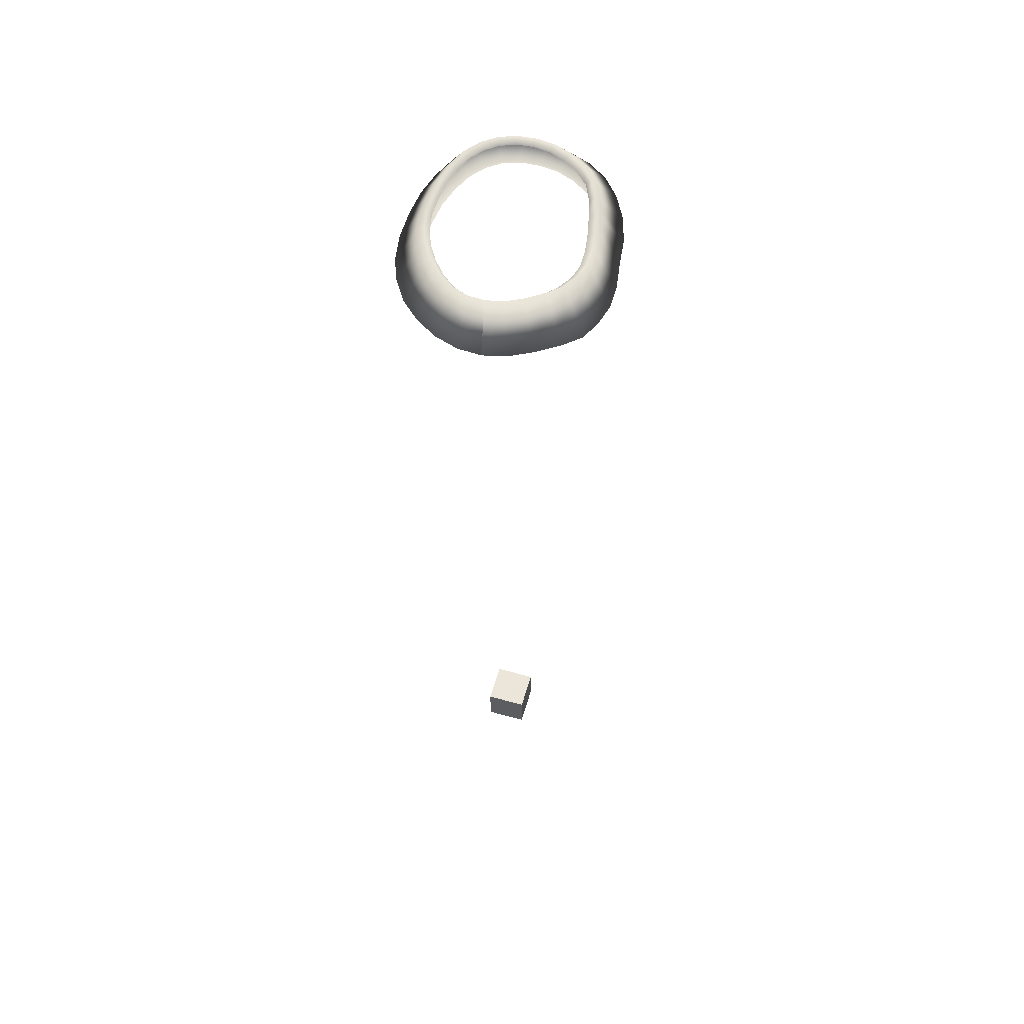
<metadata>
{"format":"obj","ext":"obj","renderer":"f3d","projection":"perspective","resolution":1024,"background":"white","views":[{"elev":56.2,"azim":106.2,"up":"+Z"}]}
</metadata>
<code>
o ruby.ruby.SMD.mesh_11
v 4.473 0.2723 42.16
v 4.458 -0.4259 42.22
v 4.707 0.2894 42.51
v 4.462 -1.809 41.03
v 4.901 -1.067 40.94
v 5.375 -2.416 41.14
v 5.938 -1.456 41.06
v 5.114 -0.2716 40.87
v 6.233 -0.4354 40.98
v 5.113 0.5623 40.79
v 6.235 0.5941 40.89
v 4.702 -0.4605 42.56
v 4.243 -1.106 42.31
v 4.497 -1.203 42.64
v 3.803 -1.724 42.42
v 4.036 -1.891 42.73
v 3.206 -2.252 42.53
v 3.414 -2.478 42.81
v 2.549 -2.658 42.64
v 2.733 -2.921 42.9
v 1.874 -2.923 42.72
v -1.957 -3.896 41.92
v -0.8545 -4.234 41.81
v -0.4764 -3.191 43.39
v 0.3595 -3.303 43.26
v 0.3057 -4.38 41.68
v 1.197 -3.335 43.11
v 1.506 -4.418 41.5
v 2.009 -3.21 42.98
v 2.649 -4.258 41.34
v 3.705 -3.842 41.29
v 4.636 -3.222 41.21
v -2.946 -1.971 41.9
v -2.304 -2.484 41.87
v -3.795 -2.713 42.11
v -2.975 -3.386 42.06
v -1.481 -2.904 41.77
v -0.5779 -3.184 41.67
v 0.3838 -3.315 41.56
v 1.365 -3.359 41.4
v 2.303 -3.233 41.25
v 3.15 -2.91 41.19
v 3.876 -2.431 41.1
v -3.143 3.811 41.7
v -3.92 3.155 41.77
v -2.726 2.435 43.52
v -3.146 1.734 43.63
v -4.447 2.337 41.9
v -3.366 0.9875 43.72
v -4.736 1.333 42.04
v -3.396 0.1836 43.81
v -4.789 0.2723 42.14
v -3.286 -0.6385 43.84
v -4.671 -0.7941 42.21
v -3.04 -1.41 43.8
v -4.373 -1.836 42.19
v -2.611 -2.076 43.73
v -2.007 -2.598 43.64
v -1.276 -2.964 43.52
v -0.7621 3.741 41.24
v -1.681 3.529 41.38
v -1.077 4.704 41.28
v -2.184 4.355 41.51
v -2.444 3.167 41.53
v -3.029 2.527 41.6
v -3.427 1.86 41.72
v -3.654 1.101 41.85
v -3.707 0.2775 41.93
v -3.621 -0.5464 41.98
v -3.387 -1.32 41.96
v 5.45 2.628 40.88
v 4.825 3.574 40.88
v 3.646 2.617 42.55
v 3.097 3.227 42.55
v 4.121 4.317 40.84
v 2.506 3.642 42.62
v 3.3 4.725 40.89
v 1.852 3.888 42.7
v 2.346 4.999 40.96
v 1.086 3.896 42.72
v 1.294 5.008 41.08
v 0.1882 3.776 42.83
v 0.09733 4.827 41.18
v -0.6363 3.605 43.01
v -1.414 3.269 43.18
v -2.136 2.92 43.41
v 5.113 0.5623 40.79
v 4.942 1.391 40.77
v 6.235 0.5941 40.89
v 5.98 1.626 40.88
v 4.554 2.165 40.76
v 4.042 2.927 40.78
v 3.462 3.516 40.77
v 2.797 3.892 40.85
v 2.033 4.084 40.93
v 1.175 4.007 41.02
v 0.1909 3.878 41.14
v 1.77 3.512 42.39
v 2.403 3.298 42.29
v 2.988 2.895 42.21
v 3.534 2.345 42.19
v 4.024 1.665 42.15
v 4.17 1.843 42.52
v 4.35 0.9633 42.14
v 4.553 1.043 42.5
v 4.473 0.2723 42.16
v 4.707 0.2894 42.51
v -3.144 0.1181 43.54
v -3.108 0.8414 43.45
v -2.912 1.505 43.36
v -2.543 2.152 43.25
v -2.033 2.721 43.12
v -1.369 3.039 42.92
v -0.6282 3.228 42.76
v 0.1429 3.393 42.58
v 1.012 3.51 42.45
v 1.119 -3.044 42.87
v 0.3381 -3.007 43.02
v -0.4636 -2.898 43.15
v -1.223 -2.677 43.28
v -1.9 -2.326 43.38
v -2.445 -1.865 43.45
v -2.823 -1.292 43.52
v -3.048 -0.6133 43.57
f 1 2 3
f 4 5 6
f 5 7 6
f 5 8 7
f 8 9 7
f 8 10 9
f 10 11 9
f 9 11 3
f 12 9 3
f 2 12 3
f 2 13 12
f 13 14 12
f 13 15 14
f 15 16 14
f 15 17 16
f 17 18 16
f 17 19 18
f 19 20 18
f 19 21 20
f 22 23 24
f 24 23 25
f 23 26 25
f 25 26 27
f 26 28 27
f 27 28 29
f 28 30 29
f 29 30 20
f 30 31 20
f 20 31 18
f 31 32 18
f 18 32 16
f 32 6 16
f 16 6 14
f 6 7 14
f 14 7 12
f 7 9 12
f 33 34 35
f 34 36 35
f 34 37 36
f 37 22 36
f 37 38 22
f 38 23 22
f 38 39 23
f 39 26 23
f 39 40 26
f 40 28 26
f 40 41 28
f 41 30 28
f 41 42 30
f 42 31 30
f 42 43 31
f 43 32 31
f 43 4 32
f 4 6 32
f 44 45 46
f 46 45 47
f 45 48 47
f 47 48 49
f 48 50 49
f 49 50 51
f 50 52 51
f 51 52 53
f 52 54 53
f 53 54 55
f 54 56 55
f 55 56 57
f 56 35 57
f 57 35 58
f 35 36 58
f 58 36 59
f 36 22 59
f 59 22 24
f 60 61 62
f 61 63 62
f 61 64 63
f 64 44 63
f 64 65 44
f 65 45 44
f 65 66 45
f 66 48 45
f 66 67 48
f 67 50 48
f 67 68 50
f 68 52 50
f 68 69 52
f 69 54 52
f 69 70 54
f 70 56 54
f 70 33 56
f 33 35 56
f 71 72 73
f 73 72 74
f 72 75 74
f 74 75 76
f 75 77 76
f 76 77 78
f 77 79 78
f 78 79 80
f 79 81 80
f 80 81 82
f 81 83 82
f 82 83 84
f 83 62 84
f 84 62 85
f 62 63 85
f 85 63 86
f 63 44 86
f 86 44 46
f 87 88 89
f 88 90 89
f 88 91 90
f 91 71 90
f 91 92 71
f 92 72 71
f 92 93 72
f 93 75 72
f 93 94 75
f 94 77 75
f 94 95 77
f 95 79 77
f 95 96 79
f 96 81 79
f 96 97 81
f 97 83 81
f 97 60 83
f 60 62 83
f 98 78 80
f 98 99 78
f 99 76 78
f 99 100 76
f 100 74 76
f 100 101 74
f 101 73 74
f 101 102 73
f 102 103 73
f 102 104 103
f 104 105 103
f 104 106 105
f 107 105 106
f 89 105 107
f 89 90 105
f 105 90 103
f 90 71 103
f 103 71 73
f 108 51 53
f 108 109 51
f 109 49 51
f 109 110 49
f 110 47 49
f 110 111 47
f 111 46 47
f 111 112 46
f 112 86 46
f 112 113 86
f 113 85 86
f 113 114 85
f 114 84 85
f 114 115 84
f 115 82 84
f 115 116 82
f 116 80 82
f 116 98 80
f 21 29 20
f 21 117 29
f 117 27 29
f 117 118 27
f 118 25 27
f 118 119 25
f 119 24 25
f 119 120 24
f 120 59 24
f 120 121 59
f 121 58 59
f 121 122 58
f 122 57 58
f 122 123 57
f 123 55 57
f 123 124 55
f 124 53 55
f 124 108 53
o Cube
v 1 -1 -1
v 1 -1 1
v -1 -1 1
v -1 -1 -1
v 1 1 -1
v 1 1 1
v -1 1 1
v -1 1 -1
f 125 126 127 128
f 129 132 131 130
f 125 129 130 126
f 126 130 131 127
f 127 131 132 128
f 129 125 128 132

</code>
